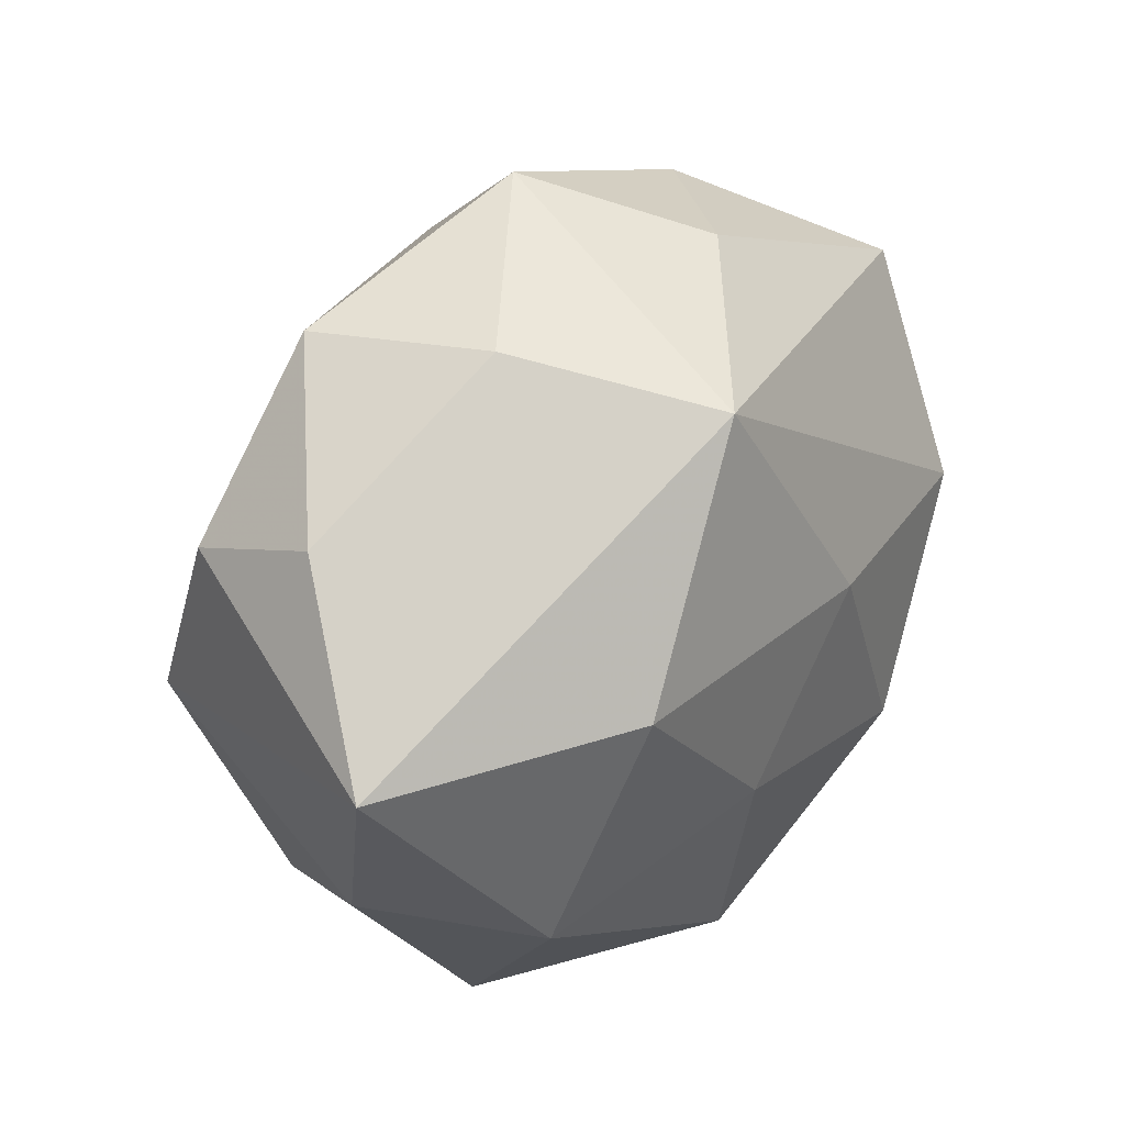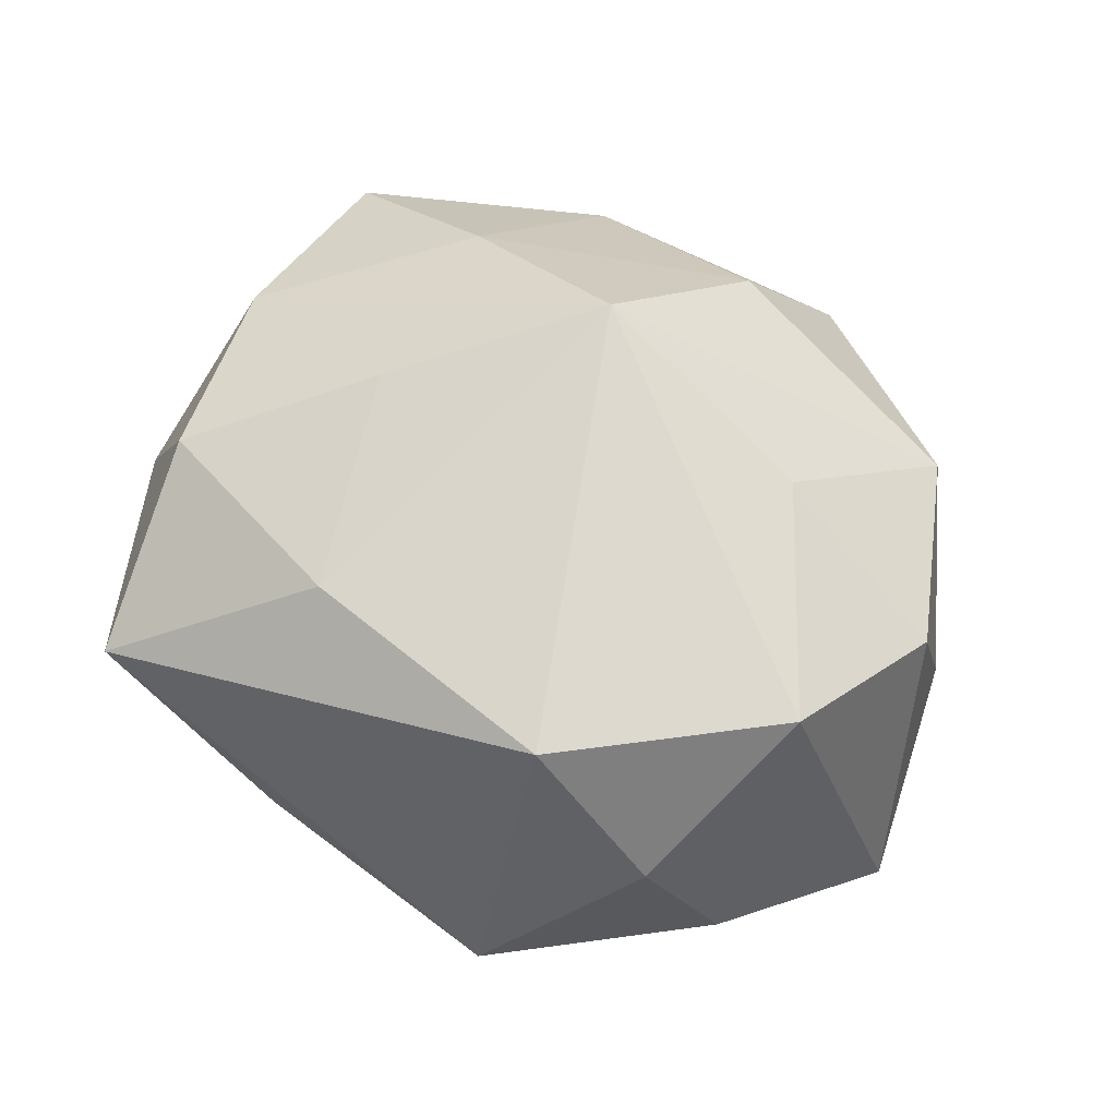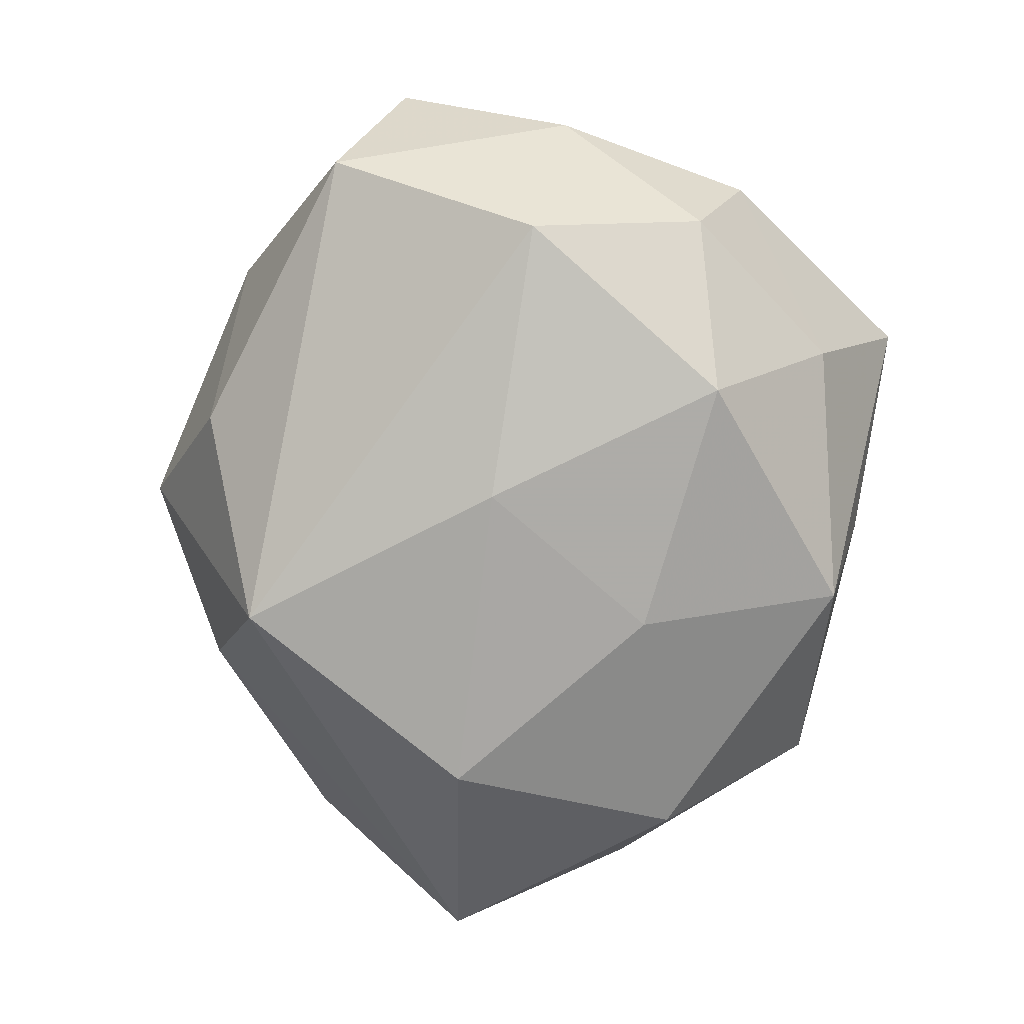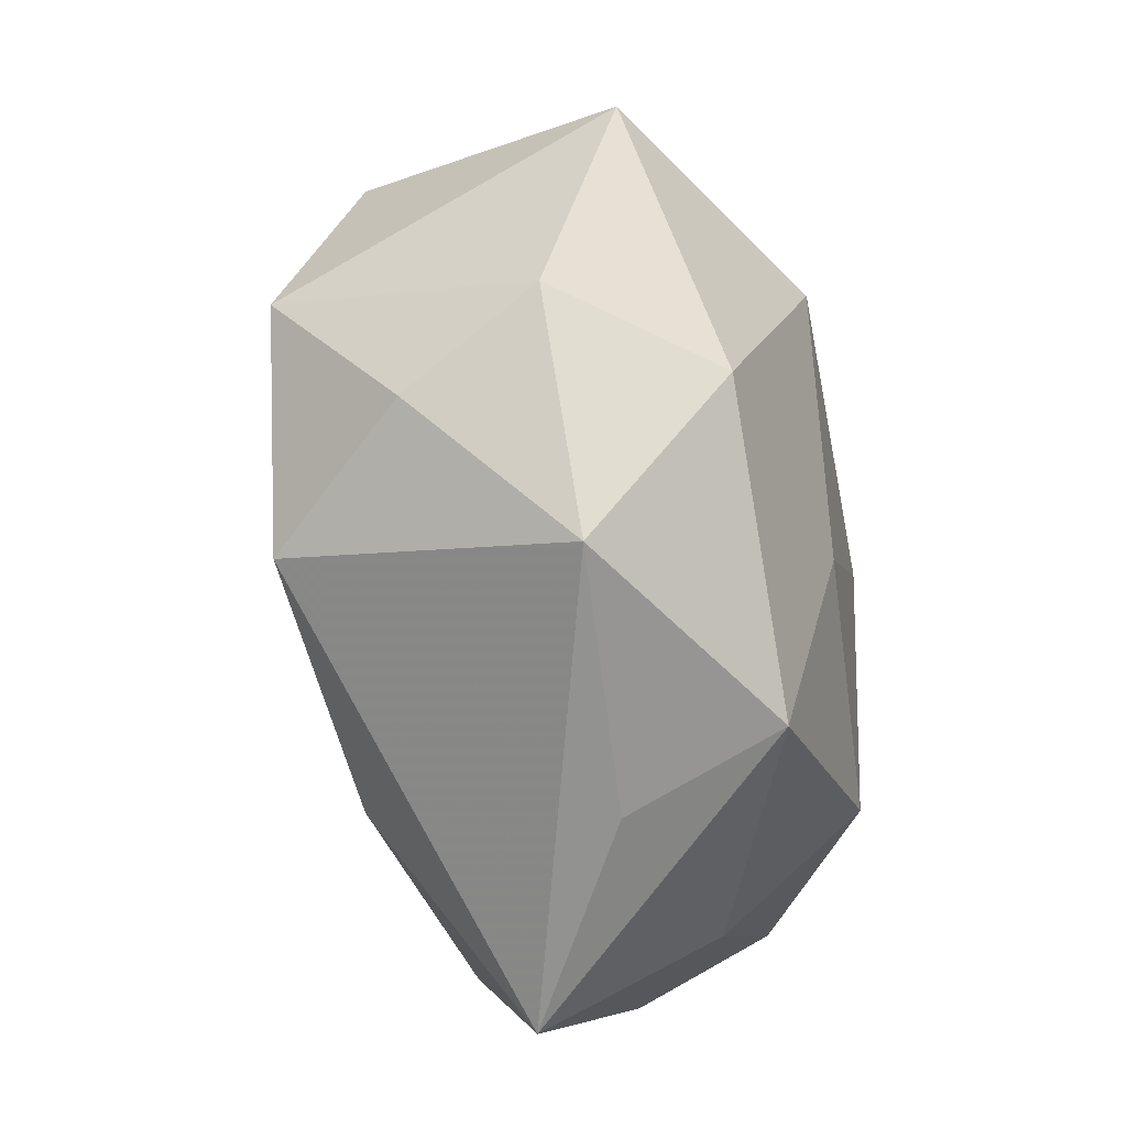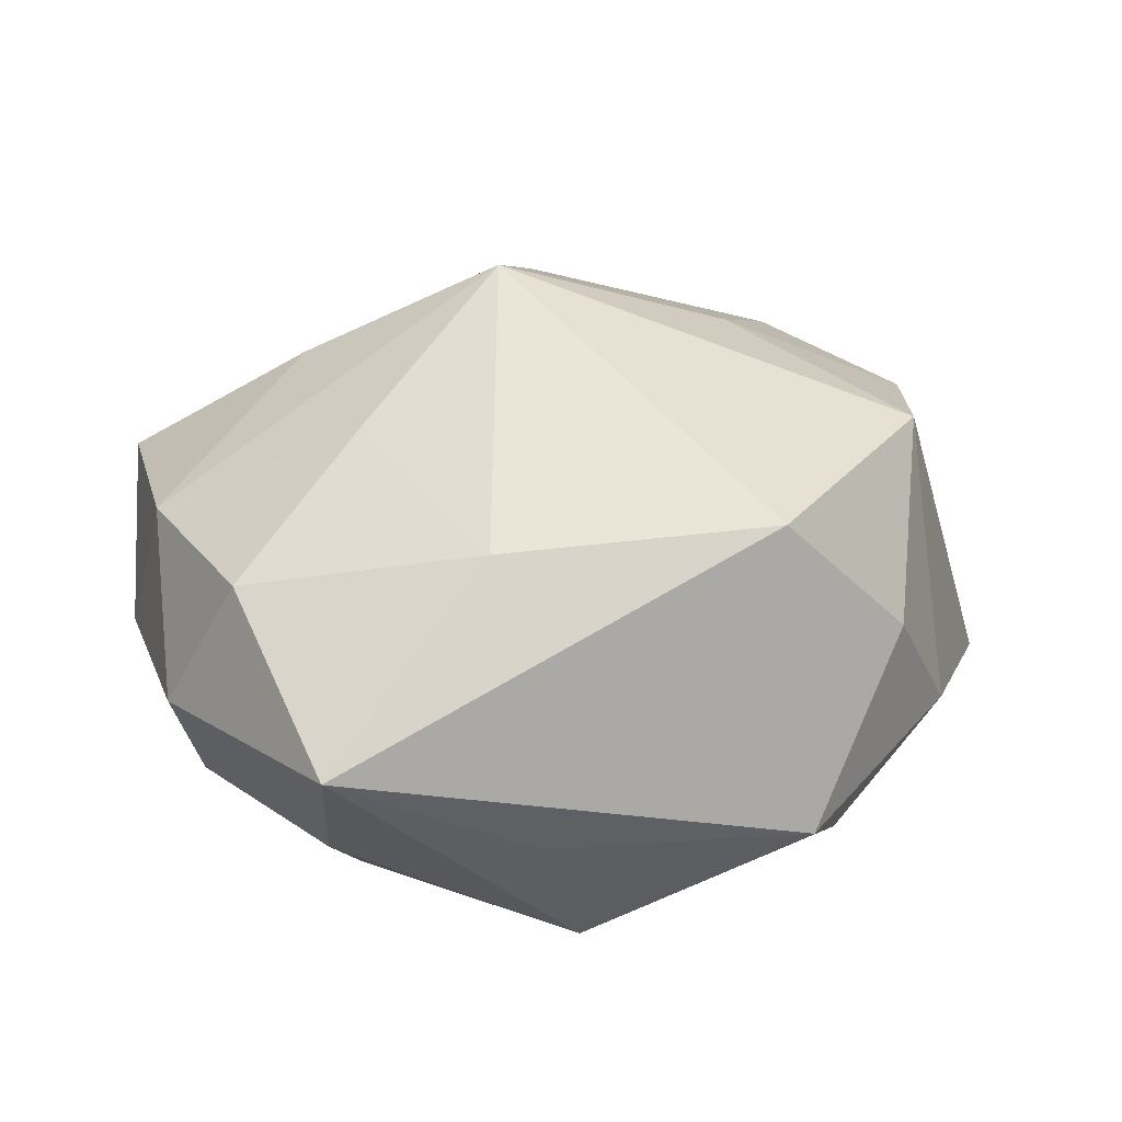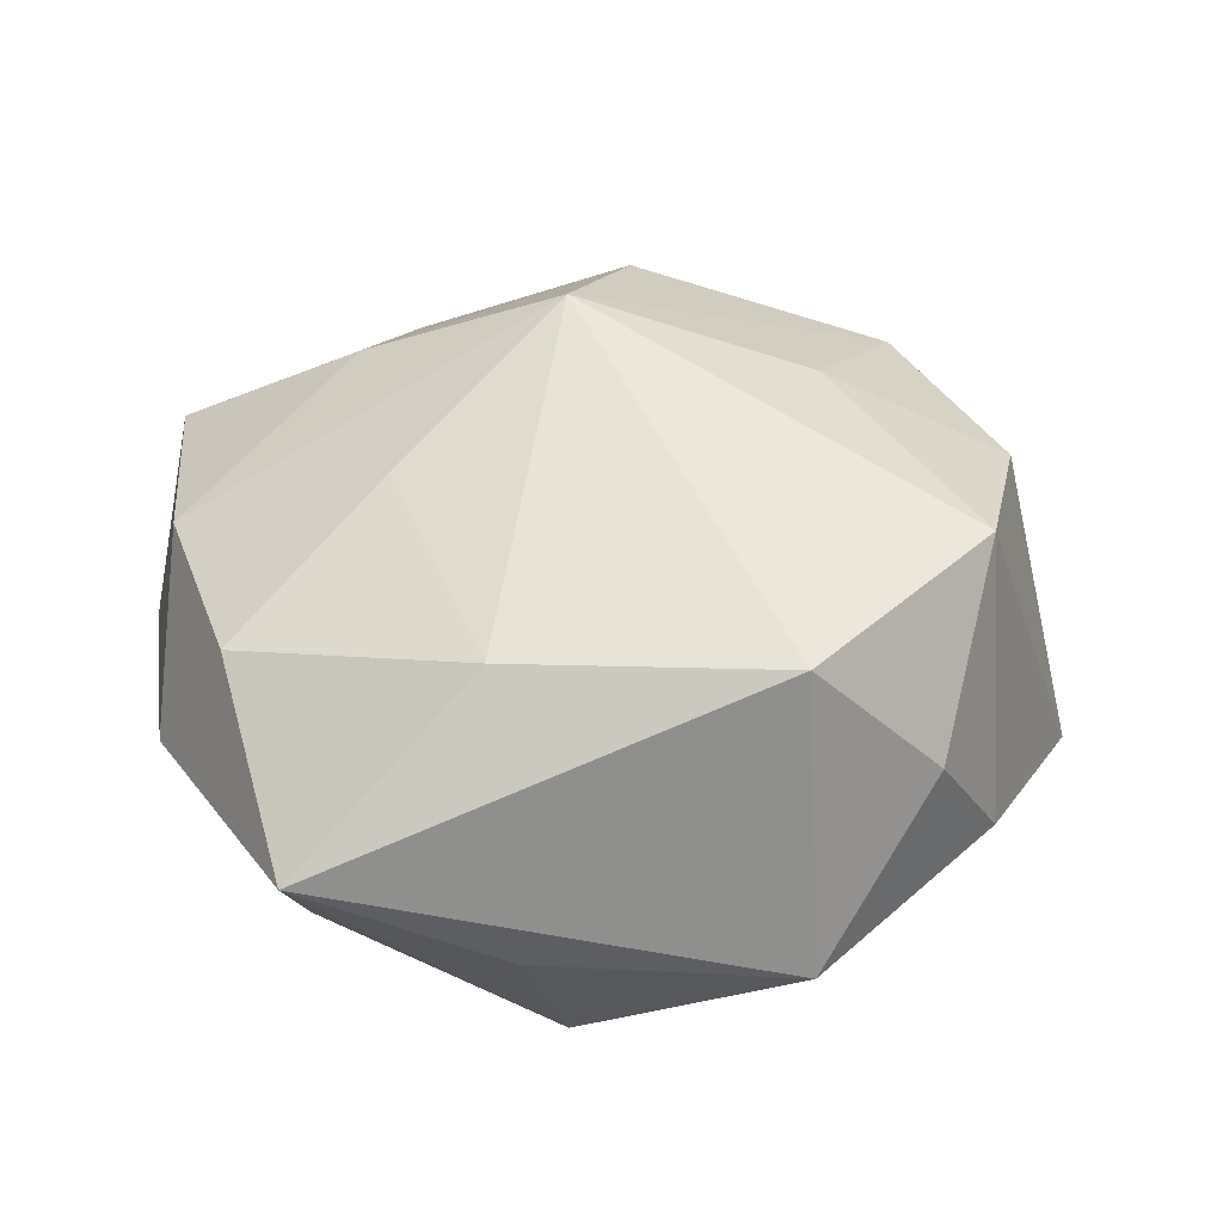
<metadata>
{"format":"obj","ext":"obj","renderer":"f3d","projection":"perspective","resolution":1024,"background":"white","views":[{"elev":28.4,"azim":129.1,"up":"+Y"},{"elev":63.7,"azim":41.8,"up":"+Z"},{"elev":-74.5,"azim":-97.5,"up":"+Z"},{"elev":-60.7,"azim":101.8,"up":"+Y"},{"elev":37.7,"azim":-4.2,"up":"+Z"},{"elev":48.3,"azim":5.4,"up":"+Z"}]}
</metadata>
<code>
v -0.007281 -0.02403 0.02184
v 0.01927 0.01499 0.02157
v 0.004224 -0.01333 -0.02473
v 0.03579 -0.004049 0.02141
v 8.467e-05 0.03161 0.01863
v -0.04385 0.001123 -0.003826
v -0.03128 -0.02021 0.01659
v -0.0234 -0.03978 0.008871
v 0.02018 -0.02351 0.02336
v -0.003489 -0.03754 -0.002801
v 0.02269 -0.03521 -0.004809
v 0.004417 0.04176 0.00444
v 0.03847 -0.01686 -0.004328
v 0.0003876 -0.03365 -0.01834
v 0.03809 0.01403 0.01314
v -0.02371 -0.02972 -0.008563
v -0.008224 0.03529 -0.009552
v -0.03876 -0.0193 0.002039
v -0.03982 -0.001536 0.01241
v 0.03255 -0.02168 0.00927
v 0.02612 0.03168 0.01052
v 0.02314 0.003831 -0.02665
v -0.02116 -0.01729 -0.02295
v -0.007878 0.004232 -0.02641
v -0.03742 0.0248 -0.009485
v -0.04355 0.01885 0.006258
v 0.0382 0.01838 -0.0007871
v 0.009018 0.02764 -0.02422
v -0.02464 0.01724 0.01826
v -0.03654 -0.01405 -0.01157
v -0.01856 -0.003528 0.02296
v -0.02191 0.0343 0.005948
v -0.03495 0.003585 -0.01997
v -0.004304 0.01469 0.02939
v 0.02799 -0.01968 -0.01909
v 0.0195 0.03205 -0.006131
v 0.04602 0.001301 -0.01288
f 30 18 6
f 6 33 30
f 7 18 8
f 18 7 19
f 26 6 19
f 19 6 18
f 34 2 21
f 21 2 15
f 28 37 22
f 22 37 35
f 16 14 8
f 16 18 30
f 8 18 16
f 26 19 29
f 29 19 34
f 29 32 26
f 11 9 8
f 11 14 35
f 1 9 34
f 1 7 8
f 8 9 1
f 4 2 34
f 34 9 4
f 15 2 4
f 4 37 15
f 12 32 5
f 34 21 5
f 5 21 12
f 5 29 34
f 32 29 5
f 28 33 25
f 26 32 25
f 25 6 26
f 33 6 25
f 36 37 28
f 28 12 36
f 12 21 36
f 35 14 3
f 3 22 35
f 23 16 30
f 14 16 23
f 30 33 23
f 23 3 14
f 8 14 10
f 10 11 8
f 14 11 10
f 31 1 34
f 7 1 31
f 34 19 31
f 31 19 7
f 9 11 20
f 20 4 9
f 17 12 28
f 28 25 17
f 17 32 12
f 17 25 32
f 37 36 27
f 27 36 21
f 15 37 27
f 27 21 15
f 22 3 24
f 3 23 24
f 28 22 24
f 24 33 28
f 24 23 33
f 13 20 11
f 35 37 13
f 13 11 35
f 37 4 13
f 4 20 13

</code>
